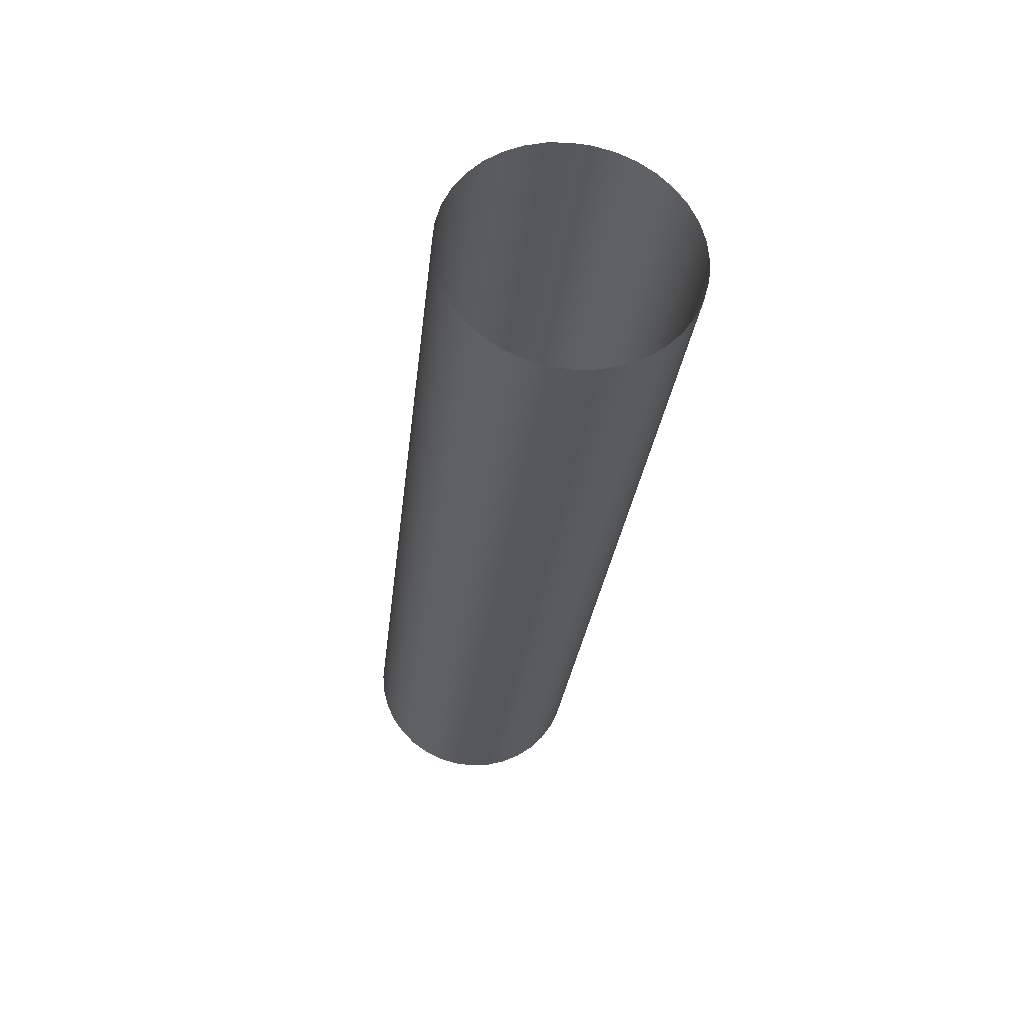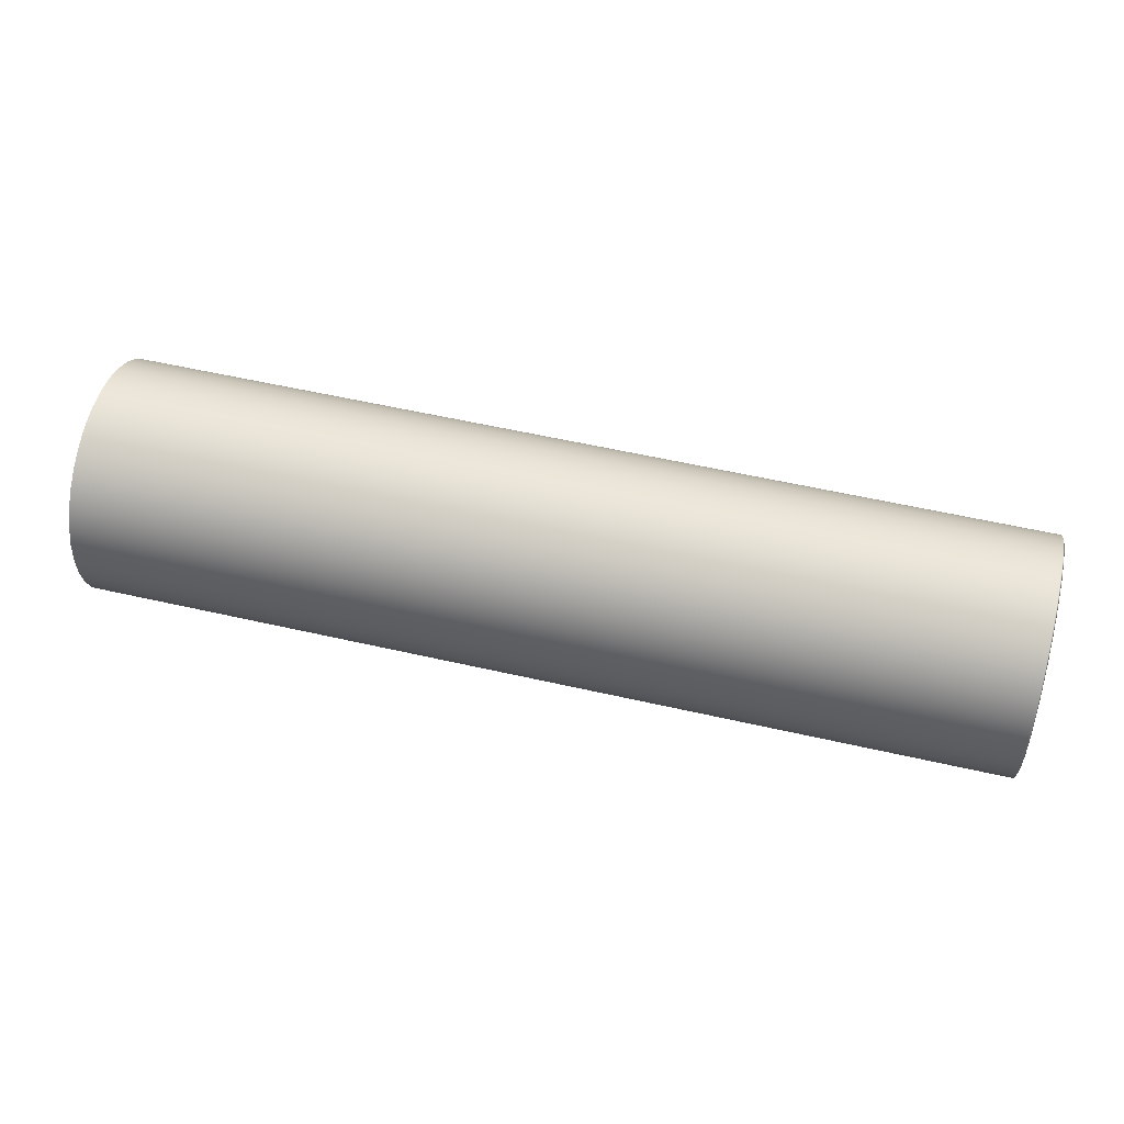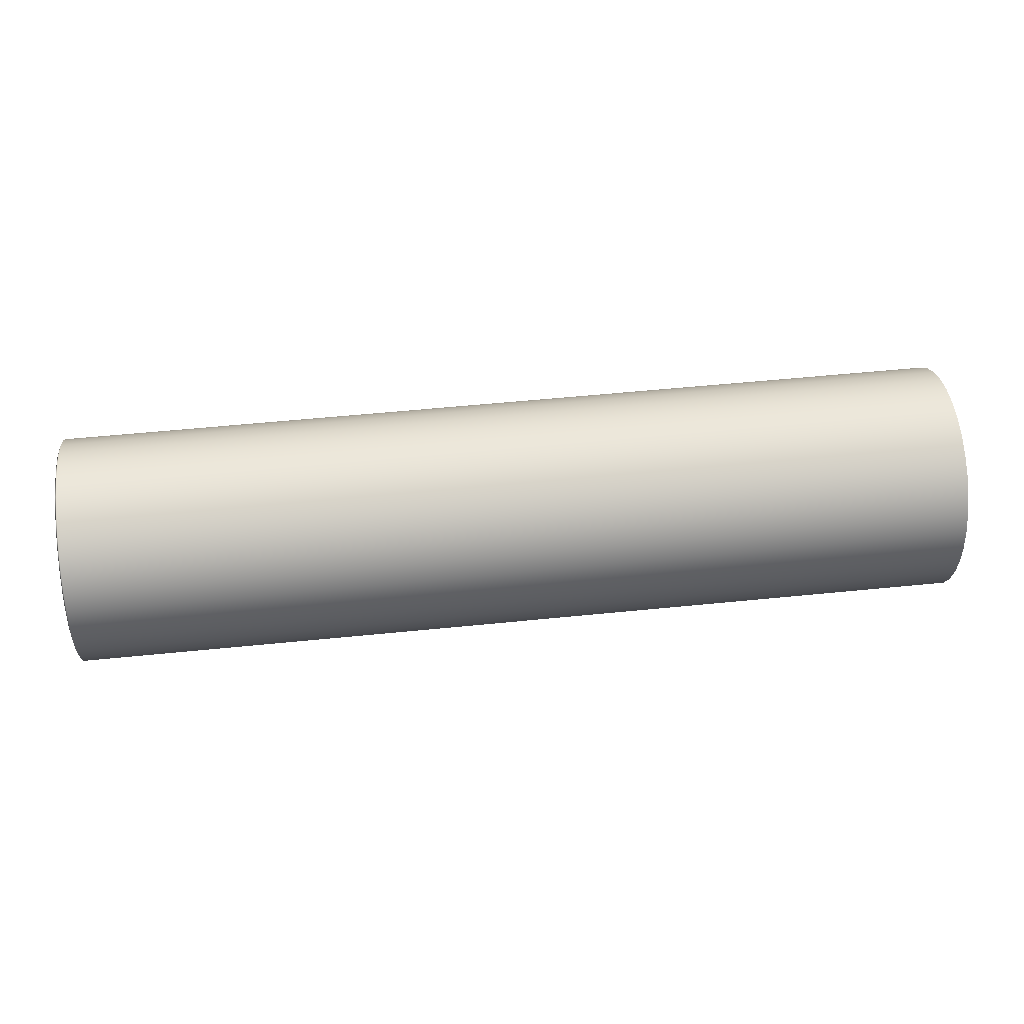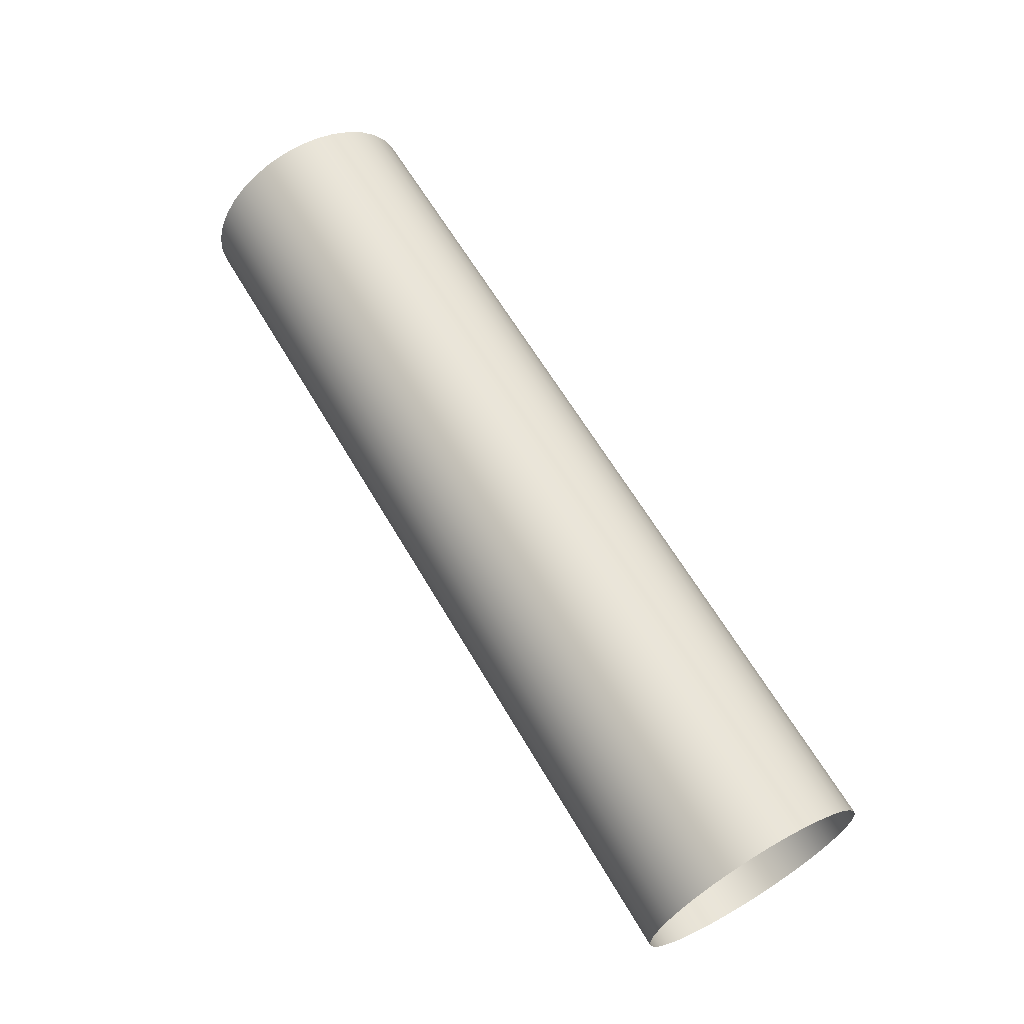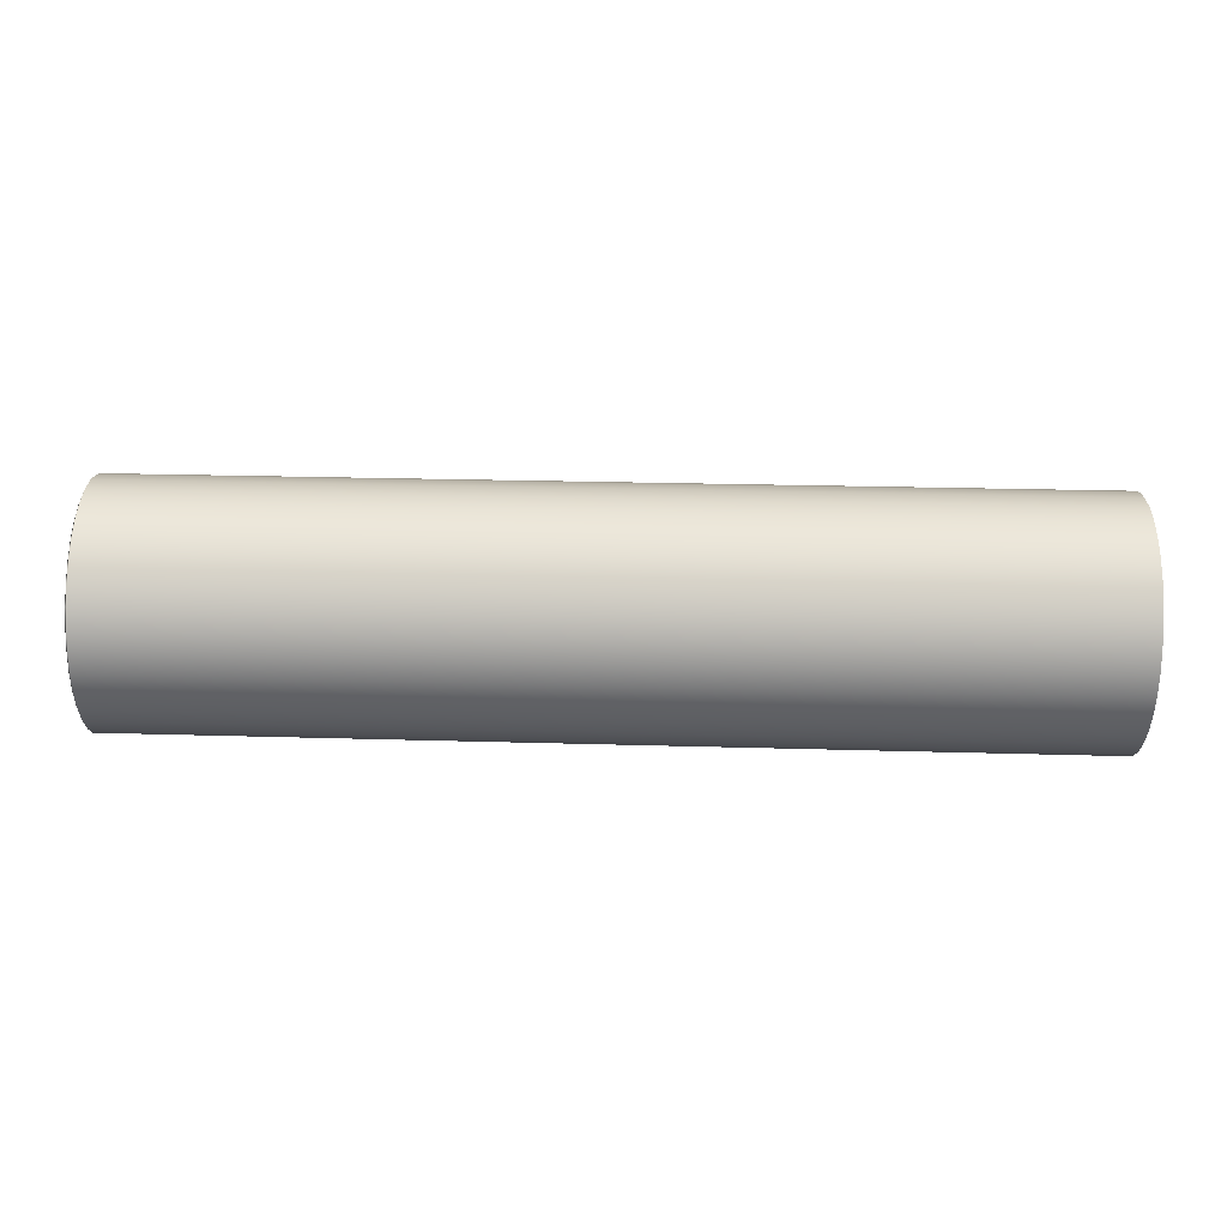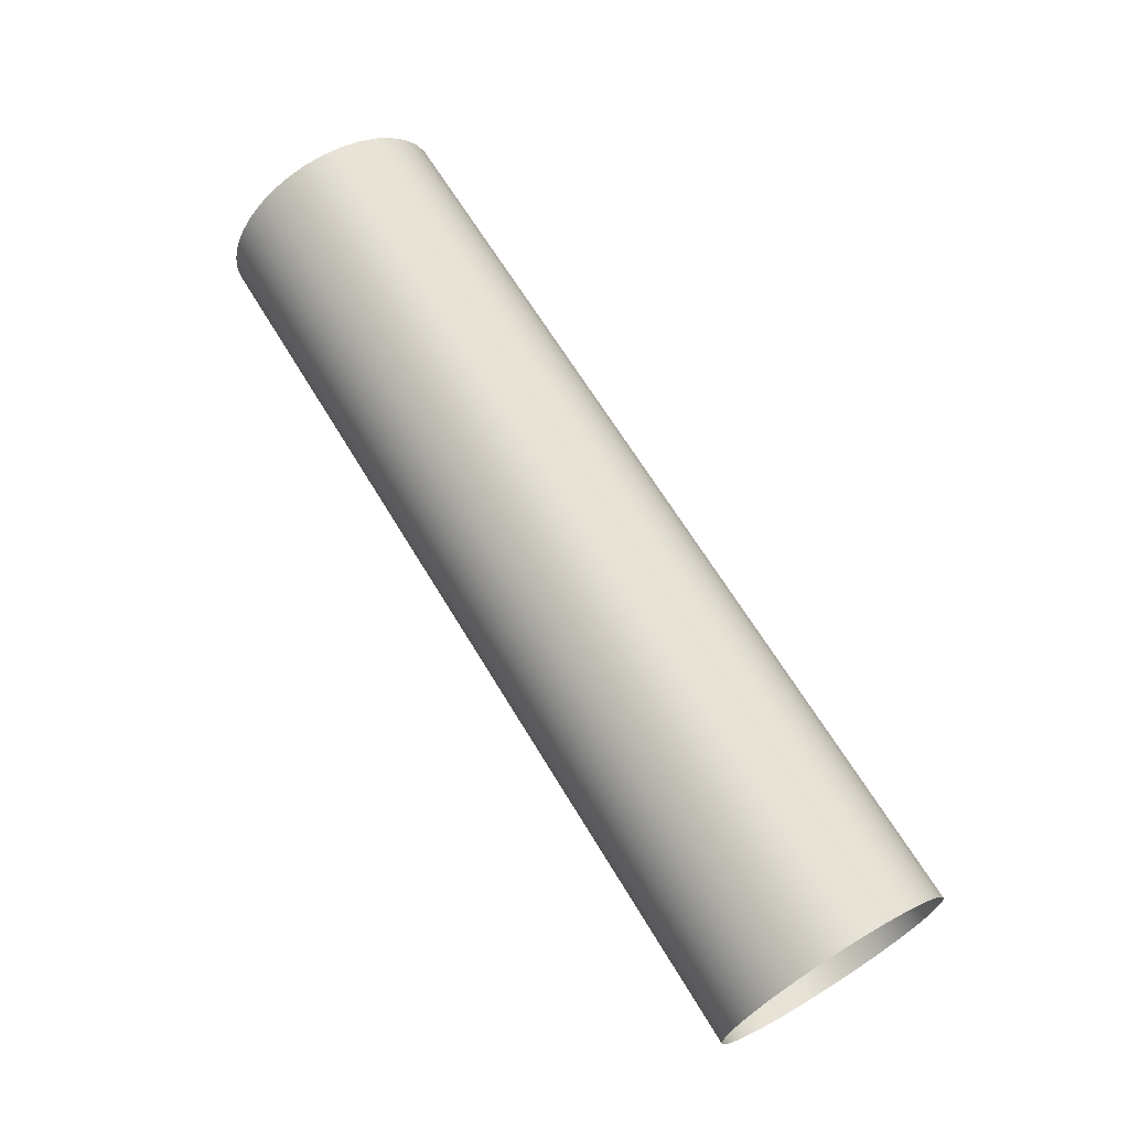
<metadata>
{"format":"obj","ext":"obj","renderer":"f3d","projection":"perspective","resolution":1024,"background":"white","views":[{"elev":-28.6,"azim":-96.3,"up":"+Y"},{"elev":49.9,"azim":14.6,"up":"+Y"},{"elev":41.6,"azim":172.5,"up":"+Y"},{"elev":64.4,"azim":-120.6,"up":"+Z"},{"elev":71.6,"azim":-178.8,"up":"+Z"},{"elev":67.5,"azim":-121.4,"up":"+Y"}]}
</metadata>
<code>
o Boiler
v 93.13 -18.54 1.857
v 93.13 -18.26 5.099
v -54.75 -18.61 5.162
v -54.75 -18.91 1.856
v 93.13 -17.42 8.244
v -54.75 -17.76 8.367
v 93.13 -16.04 11.19
v -54.75 -16.35 11.37
v 93.13 -14.18 13.86
v -54.75 -14.45 14.09
v 93.13 -11.87 16.16
v -54.75 -12.1 16.44
v 93.13 -9.208 18.03
v -54.75 -9.388 18.34
v 93.13 -6.257 19.4
v -54.75 -6.38 19.74
v 93.13 -3.113 20.25
v -54.75 -3.176 20.6
v 93.13 0.1298 20.53
v -54.75 0.1298 20.89
v 93.13 3.373 20.25
v -54.75 3.435 20.6
v 93.13 6.516 19.4
v -54.75 6.64 19.74
v 93.13 9.467 18.03
v -54.75 9.648 18.34
v 93.13 12.13 16.16
v -54.75 12.36 16.44
v 93.13 14.44 13.86
v -54.75 14.71 14.09
v 93.13 16.3 11.19
v -54.75 16.61 11.37
v 93.13 17.68 8.244
v -54.75 18.02 8.367
v 93.13 18.52 5.099
v -54.75 18.87 5.162
v 93.13 18.8 1.857
v -54.75 19.17 1.857
v 93.13 18.52 -1.386
v -54.75 18.87 -1.449
v 93.13 17.68 -4.531
v -54.75 18.02 -4.654
v 93.13 16.3 -7.48
v -54.75 16.61 -7.66
v 93.13 14.44 -10.15
v -54.75 14.71 -10.38
v 93.13 12.13 -12.45
v -54.75 12.36 -12.72
v 93.13 9.467 -14.32
v -54.75 9.648 -14.63
v 93.13 6.516 -15.69
v -54.75 6.64 -16.03
v 93.13 3.373 -16.53
v -54.75 3.435 -16.89
v 93.13 0.1298 -16.82
v -54.75 0.1298 -17.18
v 93.13 0.1298 -16.82
v 93.13 -3.113 -16.53
v -54.75 -3.176 -16.89
v -54.75 0.1298 -17.18
v 93.13 -6.257 -15.69
v -54.75 -6.38 -16.03
v 93.13 -9.208 -14.32
v -54.75 -9.388 -14.63
v 93.13 -11.87 -12.45
v -54.75 -12.1 -12.72
v 93.13 -14.18 -10.15
v -54.75 -14.45 -10.38
v 93.13 -16.04 -7.48
v -54.75 -16.35 -7.66
v 93.13 -17.42 -4.531
v -54.75 -17.76 -4.654
v 93.13 -18.26 -1.386
v -54.75 -18.61 -1.449
v 93.4 -13.77 -9.807
v 93.13 -14.18 -10.15
v 93.13 -11.87 -12.45
v 93.4 -11.53 -12.04
v 93.13 -9.208 -14.32
v 93.4 -8.943 -13.86
v 93.13 -6.257 -15.69
v 93.4 -6.075 -15.19
v 93.13 -3.113 -16.53
v 93.4 -3.021 -16.01
v 93.13 0.1298 -16.82
v 93.4 0.1298 -16.29
v 93.13 3.373 -16.53
v 93.4 3.281 -16.01
v 93.13 6.516 -15.69
v 93.4 6.335 -15.19
v 93.13 9.467 -14.32
v 93.4 9.202 -13.86
v 93.13 12.13 -12.45
v 93.4 11.79 -12.04
v 93.13 14.44 -10.15
v 93.4 14.03 -9.807
v 93.13 16.3 -7.48
v 93.4 15.84 -7.215
v 93.13 17.68 -4.531
v 93.4 17.18 -4.35
v 93.13 18.52 -1.386
v 93.4 18 -1.294
v 93.13 18.8 1.857
v 93.4 18.28 1.857
v 93.13 18.52 5.099
v 93.4 18 5.007
v 93.13 17.68 8.244
v 93.4 17.18 8.063
v 93.13 16.3 11.19
v 93.4 15.84 10.93
v 93.13 14.44 13.86
v 93.4 14.03 13.52
v 93.13 12.13 16.16
v 93.4 11.79 15.75
v 93.13 9.467 18.03
v 93.4 9.202 17.57
v 93.13 6.516 19.4
v 93.4 6.335 18.91
v 93.13 3.373 20.25
v 93.4 3.281 19.73
v 93.13 0.1298 20.53
v 93.4 0.1298 20
v 93.13 -3.113 20.25
v 93.4 -3.021 19.73
v 93.13 -6.257 19.4
v 93.4 -6.075 18.91
v 93.13 -9.208 18.03
v 93.4 -8.943 17.57
v 93.13 -11.87 16.16
v 93.4 -11.53 15.75
v 93.13 -14.18 13.86
v 93.4 -13.77 13.52
v 93.13 -16.04 11.19
v 93.4 -15.58 10.93
v 93.13 -17.42 8.244
v 93.4 -16.92 8.063
v 93.13 -18.26 5.099
v 93.4 -17.74 5.007
v 93.13 -18.54 1.857
v 93.4 -18.02 1.856
v 93.4 -16.92 -4.35
v 93.13 -17.42 -4.531
v 93.13 -16.04 -7.48
v 93.4 -15.58 -7.215
v 93.13 -18.26 -1.386
v 93.4 -17.74 -1.294
f 4 1 2
f 2 3 4
f 3 2 5
f 5 6 3
f 6 5 7
f 7 8 6
f 8 7 9
f 9 10 8
f 10 9 11
f 11 12 10
f 12 11 13
f 13 14 12
f 14 13 15
f 15 16 14
f 16 15 17
f 17 18 16
f 18 17 19
f 19 20 18
f 20 19 21
f 21 22 20
f 22 21 23
f 23 24 22
f 24 23 25
f 25 26 24
f 26 25 27
f 27 28 26
f 28 27 29
f 29 30 28
f 30 29 31
f 31 32 30
f 32 31 33
f 33 34 32
f 34 33 35
f 35 36 34
f 36 35 37
f 37 38 36
f 38 37 39
f 39 40 38
f 40 39 41
f 41 42 40
f 42 41 43
f 43 44 42
f 44 43 45
f 45 46 44
f 46 45 47
f 47 48 46
f 48 47 49
f 49 50 48
f 50 49 51
f 51 52 50
f 52 51 53
f 53 54 52
f 54 53 55
f 55 56 54
f 60 57 58
f 58 59 60
f 59 58 61
f 61 62 59
f 62 61 63
f 63 64 62
f 64 63 65
f 65 66 64
f 66 65 67
f 67 68 66
f 68 67 69
f 69 70 68
f 70 69 71
f 71 72 70
f 72 71 73
f 73 74 72
f 74 73 1
f 1 4 74
f 78 75 76
f 76 77 78
f 80 78 77
f 77 79 80
f 82 80 79
f 79 81 82
f 84 82 81
f 81 83 84
f 86 84 83
f 83 85 86
f 88 86 85
f 85 87 88
f 90 88 87
f 87 89 90
f 92 90 89
f 89 91 92
f 94 92 91
f 91 93 94
f 96 94 93
f 93 95 96
f 98 96 95
f 95 97 98
f 100 98 97
f 97 99 100
f 102 100 99
f 99 101 102
f 104 102 101
f 101 103 104
f 106 104 103
f 103 105 106
f 108 106 105
f 105 107 108
f 110 108 107
f 107 109 110
f 112 110 109
f 109 111 112
f 114 112 111
f 111 113 114
f 116 114 113
f 113 115 116
f 118 116 115
f 115 117 118
f 120 118 117
f 117 119 120
f 122 120 119
f 119 121 122
f 124 122 121
f 121 123 124
f 126 124 123
f 123 125 126
f 128 126 125
f 125 127 128
f 130 128 127
f 127 129 130
f 132 130 129
f 129 131 132
f 134 132 131
f 131 133 134
f 136 134 133
f 133 135 136
f 138 136 135
f 135 137 138
f 140 138 137
f 137 139 140
f 144 141 142
f 142 143 144
f 75 144 143
f 143 76 75
f 146 140 139
f 139 145 146
f 141 146 145
f 145 142 141
f 78 130 132
f 132 75 78
f 86 88 120
f 120 122 86
f 84 86 122
f 122 124 84
f 82 84 124
f 124 126 82
f 80 82 126
f 126 128 80
f 78 80 128
f 128 130 78
f 132 134 144
f 144 75 132
f 134 136 141
f 141 144 134
f 136 138 146
f 146 141 136
f 138 140 146
f 88 90 118
f 118 120 88
f 90 92 116
f 116 118 90
f 92 94 114
f 114 116 92
f 94 96 112
f 112 114 94
f 96 98 110
f 110 112 96
f 98 100 108
f 108 110 98
f 100 102 106
f 106 108 100
f 102 104 106

</code>
